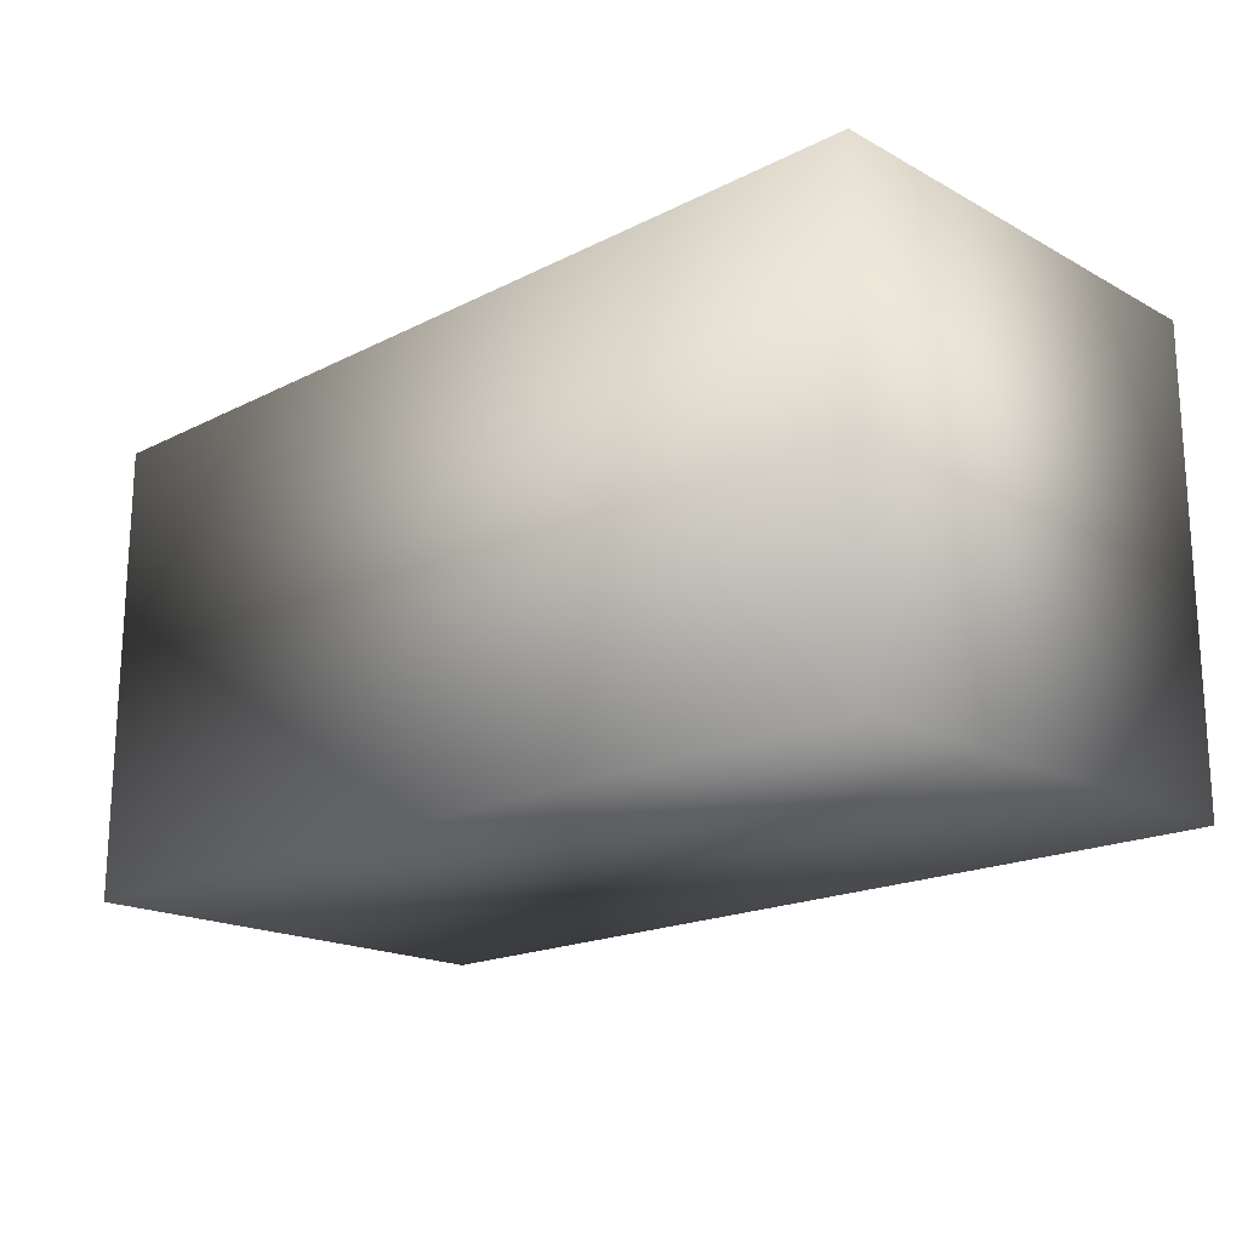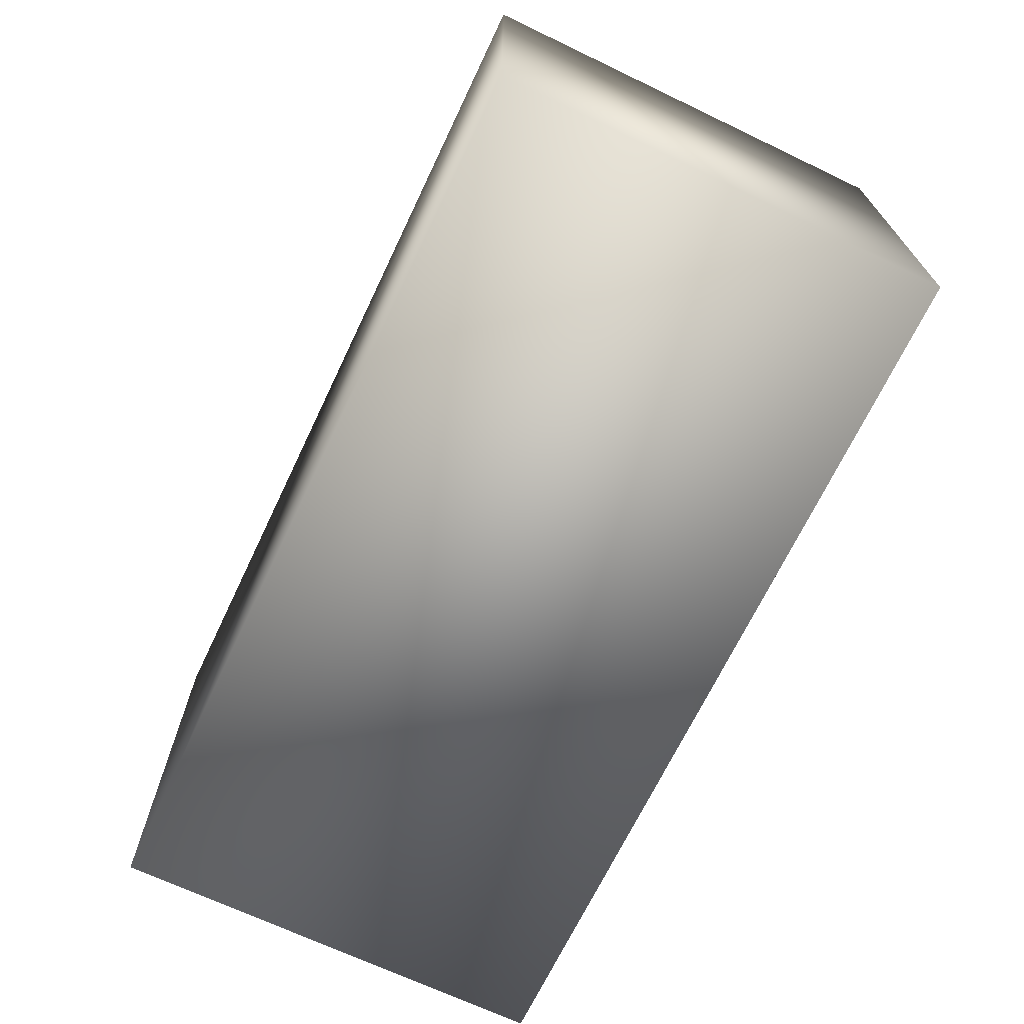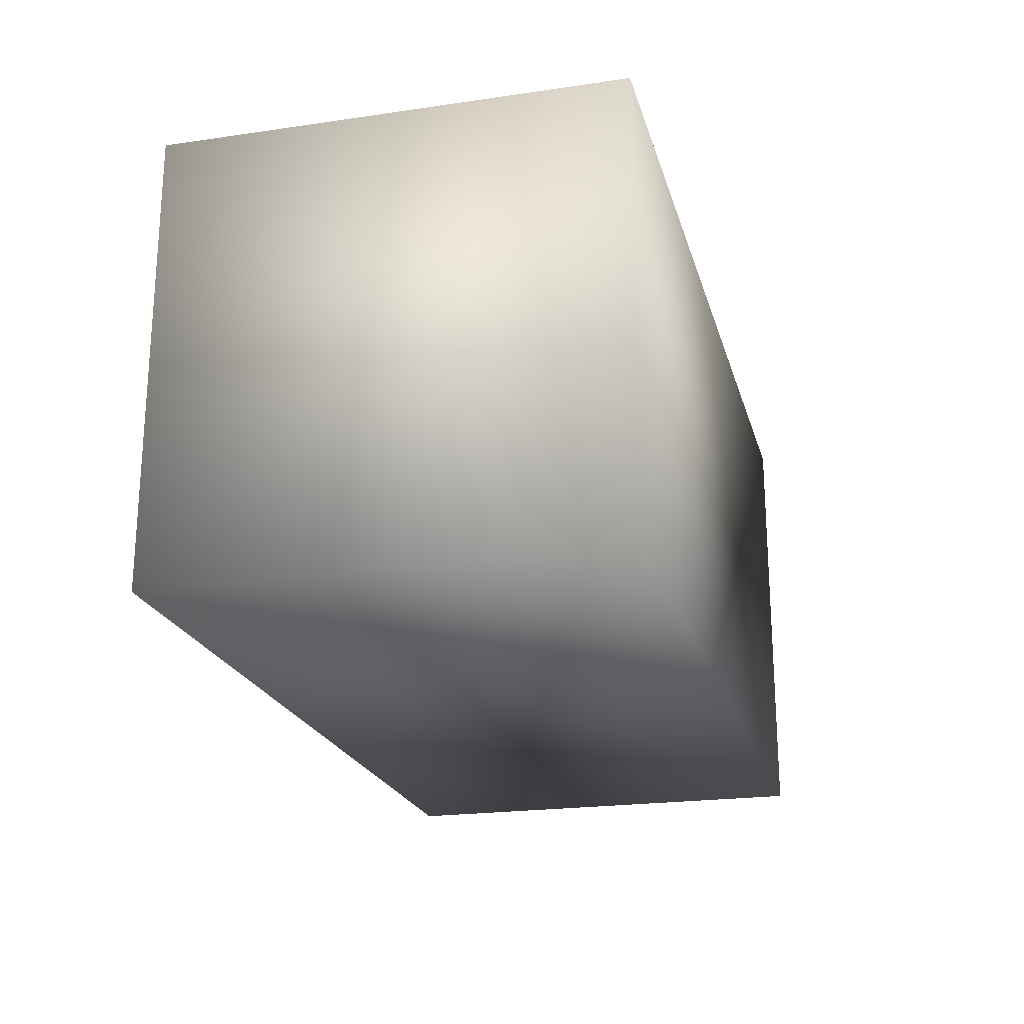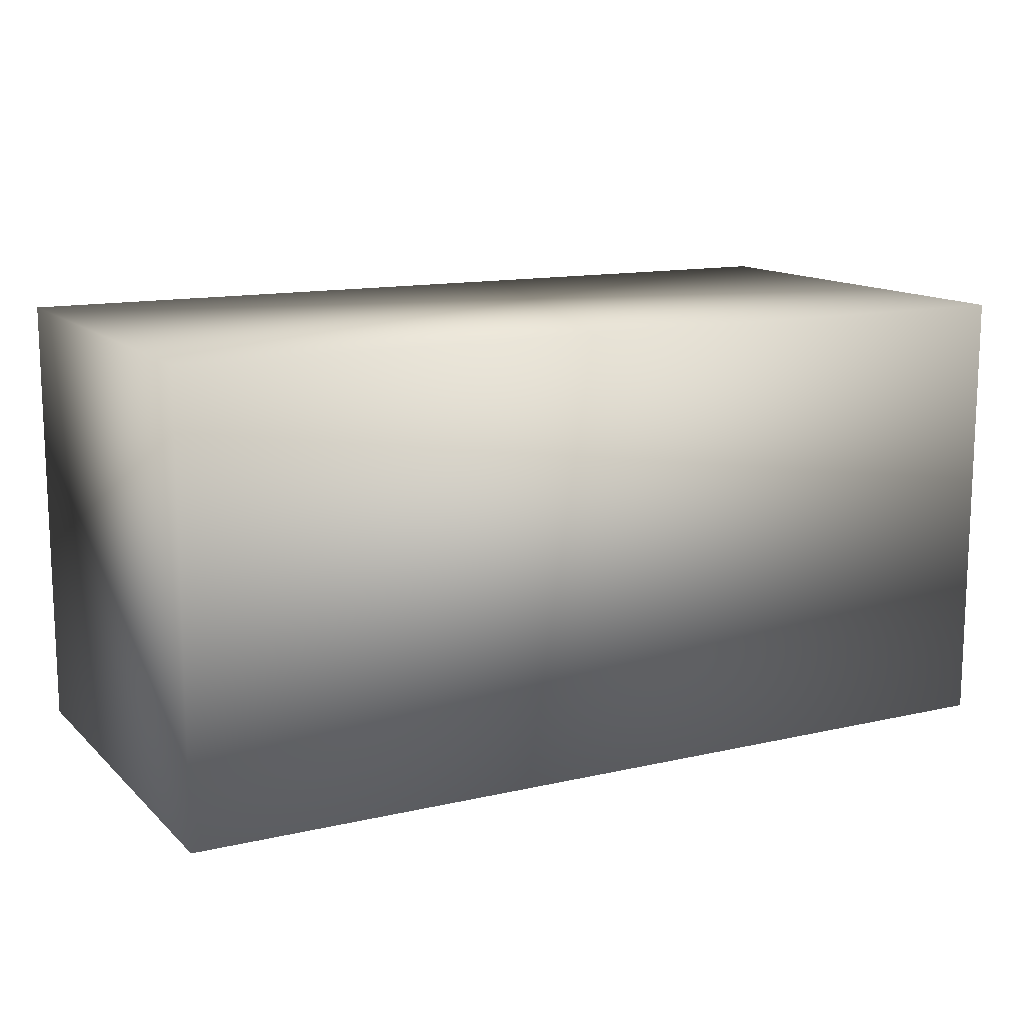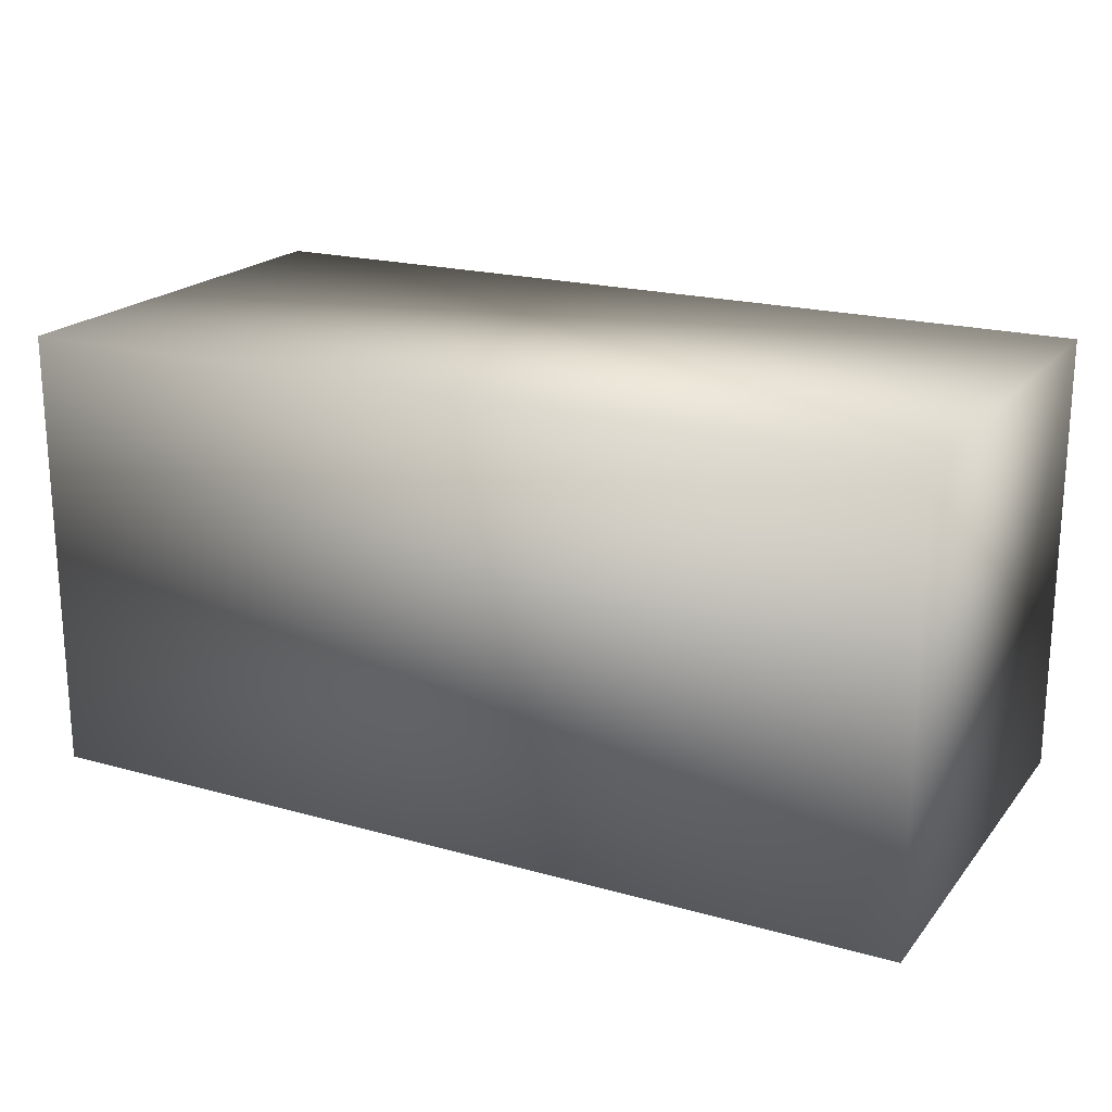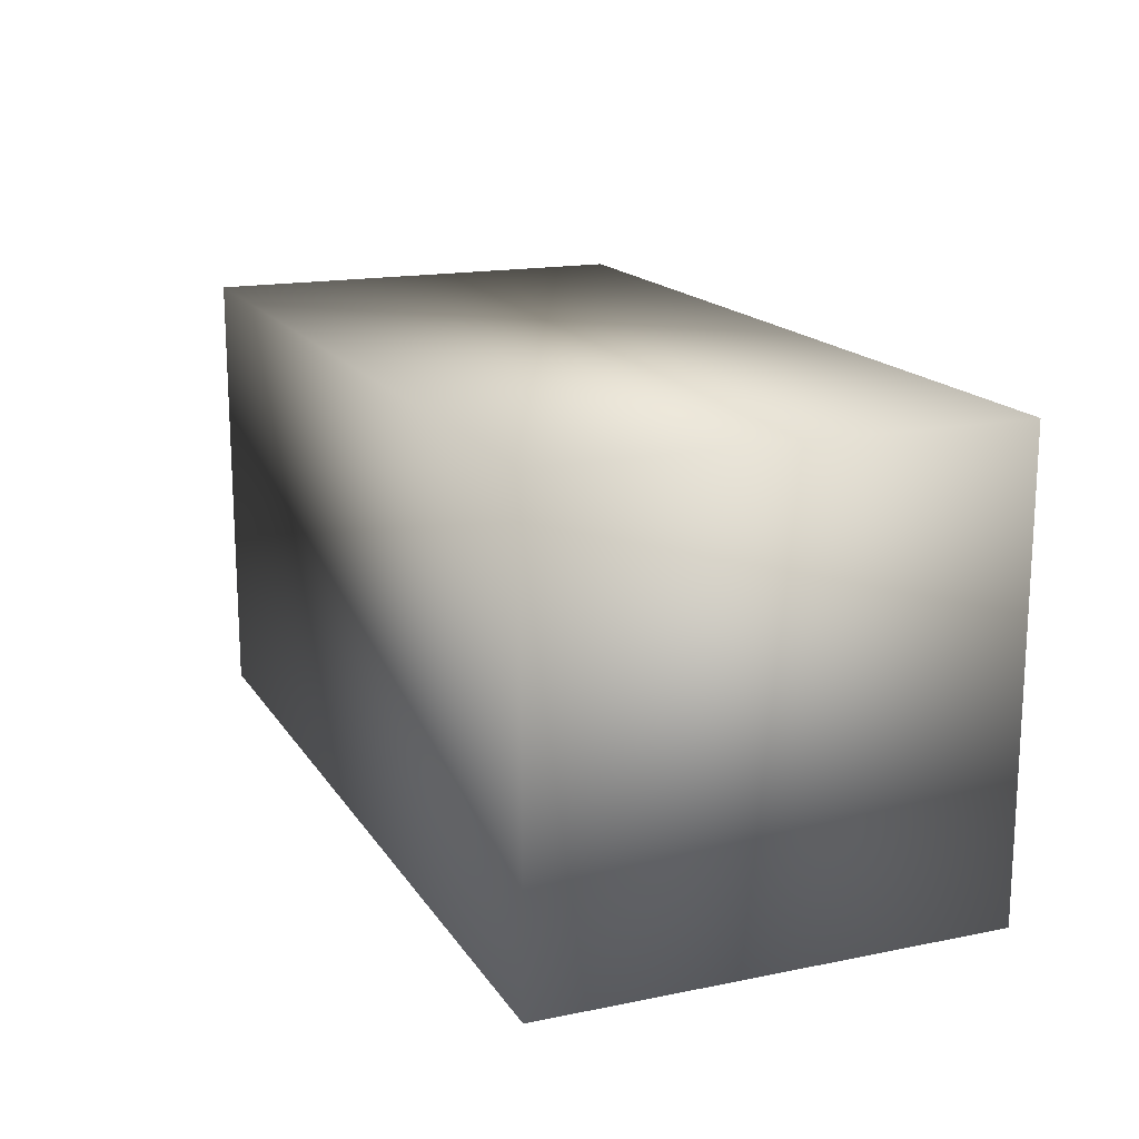
<metadata>
{"format":"obj","ext":"obj","renderer":"f3d","projection":"perspective","resolution":1024,"background":"white","views":[{"elev":-18.6,"azim":-136.1,"up":"+Z"},{"elev":-69.0,"azim":-115.5,"up":"+Y"},{"elev":-21.6,"azim":-75.6,"up":"+Y"},{"elev":13.1,"azim":-27.8,"up":"+Y"},{"elev":20.0,"azim":27.3,"up":"+Y"},{"elev":16.5,"azim":67.6,"up":"+Y"}]}
</metadata>
<code>
v  -50 0 25
v  -50 0 -25
v  50 0 -25
v  50 0 25
v  -50 50 25
v  50 50 25
v  50 50 -25
v  -50 50 -25
g box
f 1 2 3 4
f 5 6 7 8
f 1 4 6 5
f 4 3 7 6
f 3 2 8 7
f 2 1 5 8

</code>
